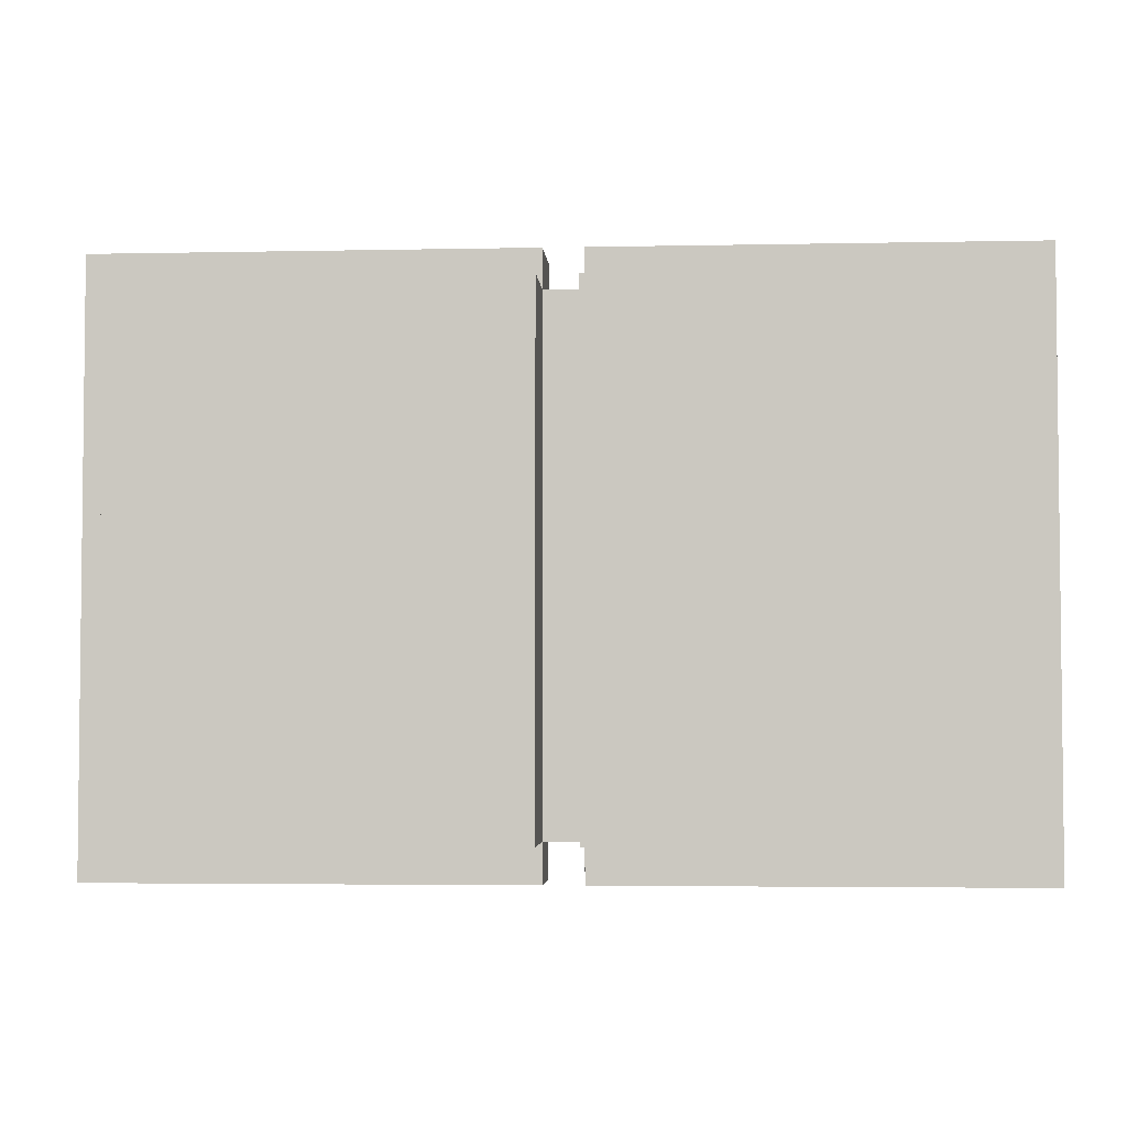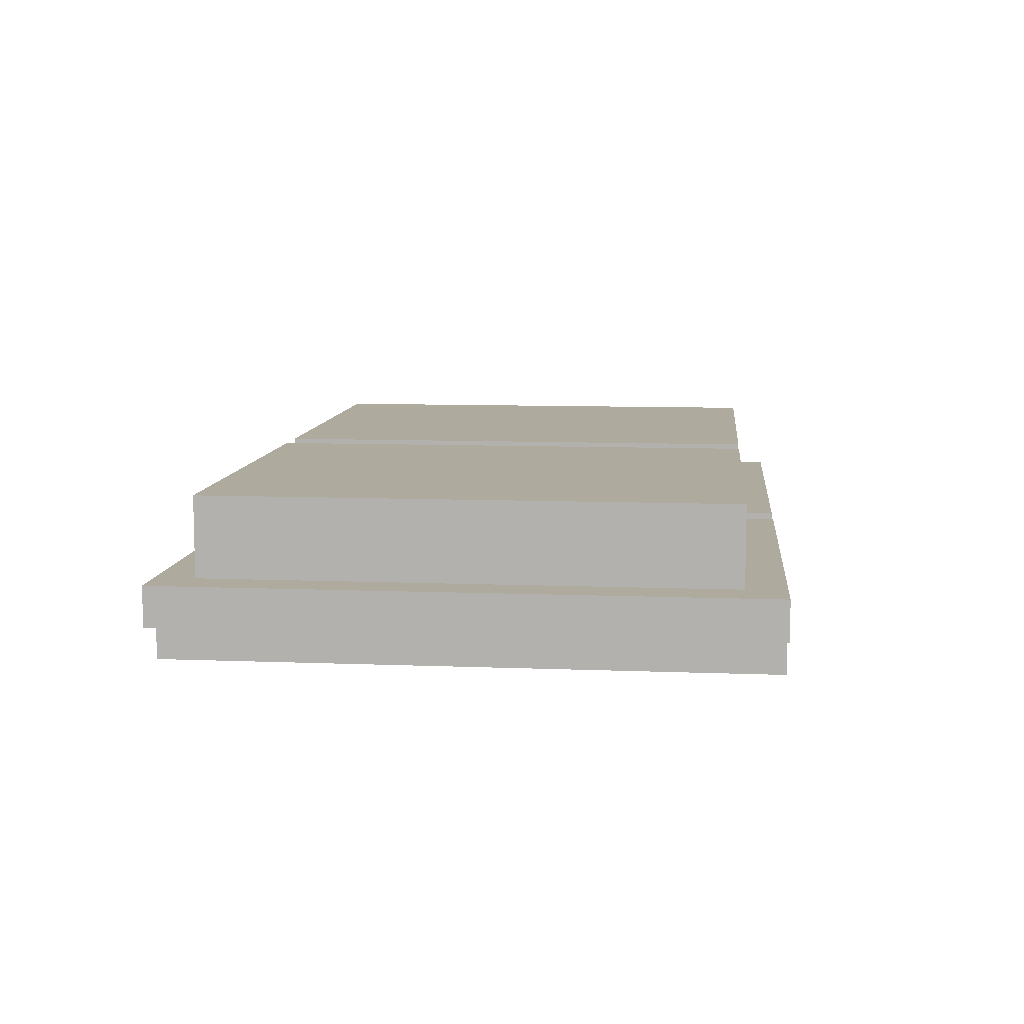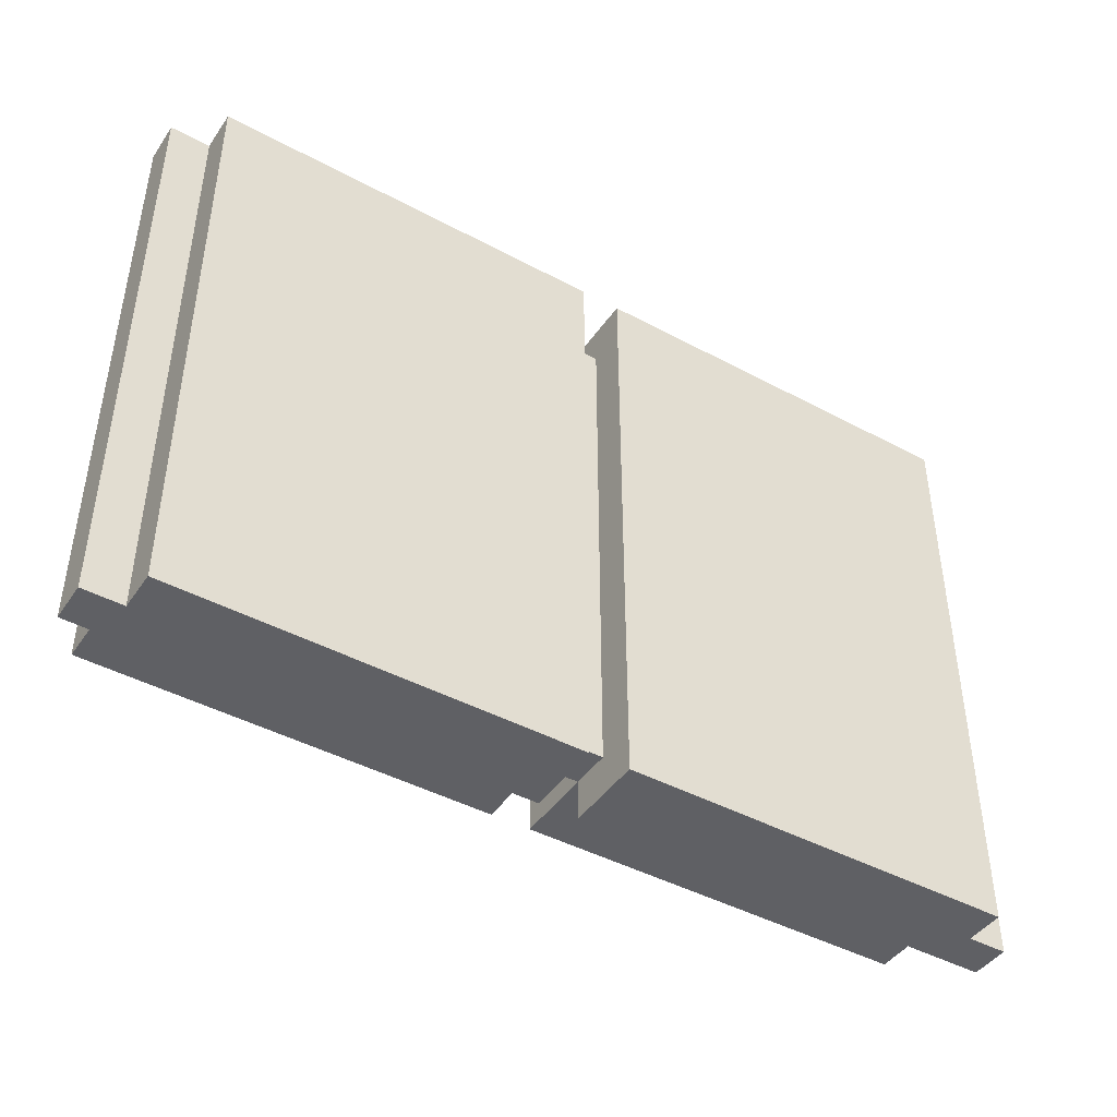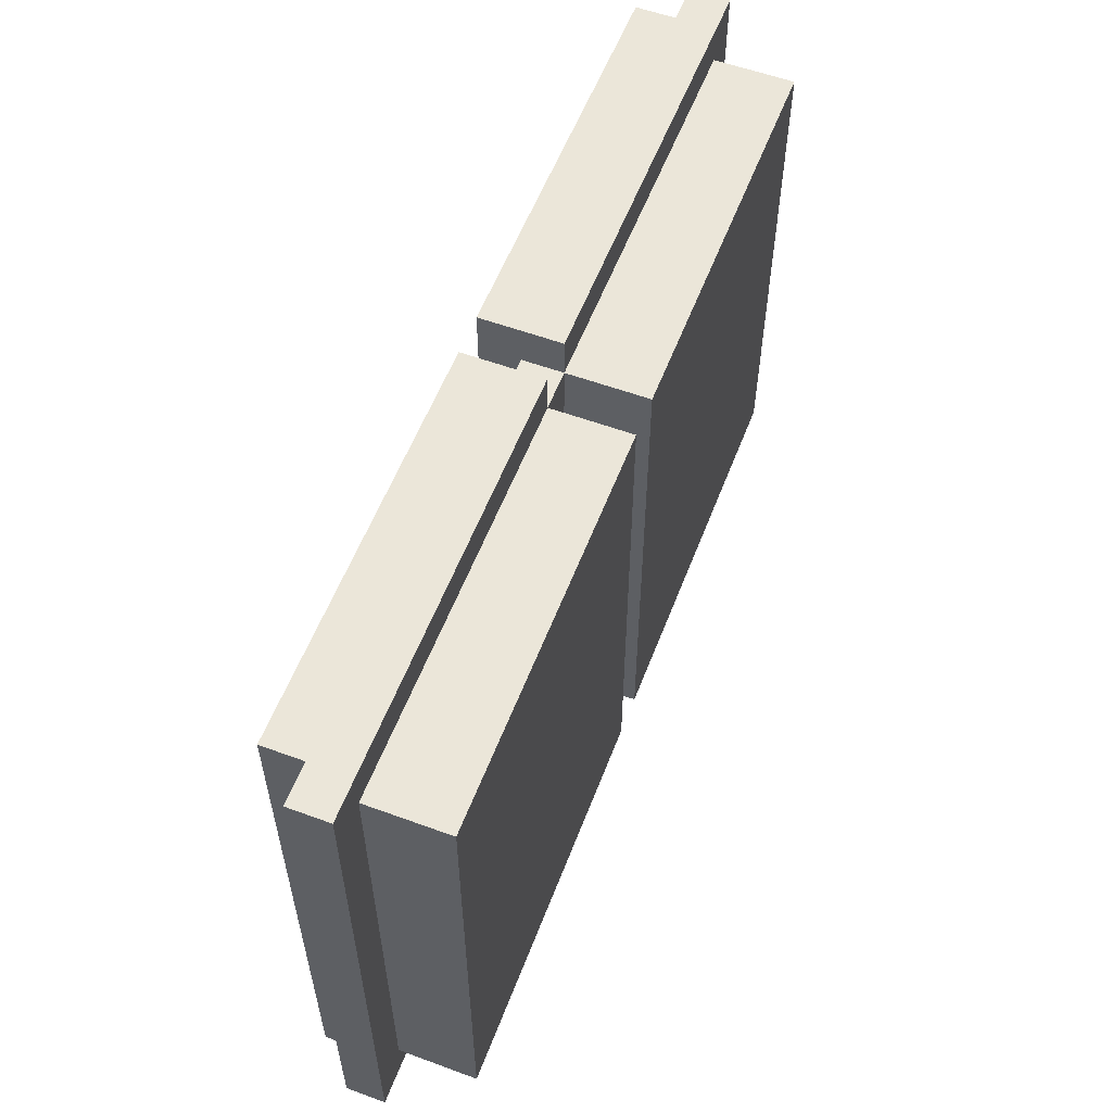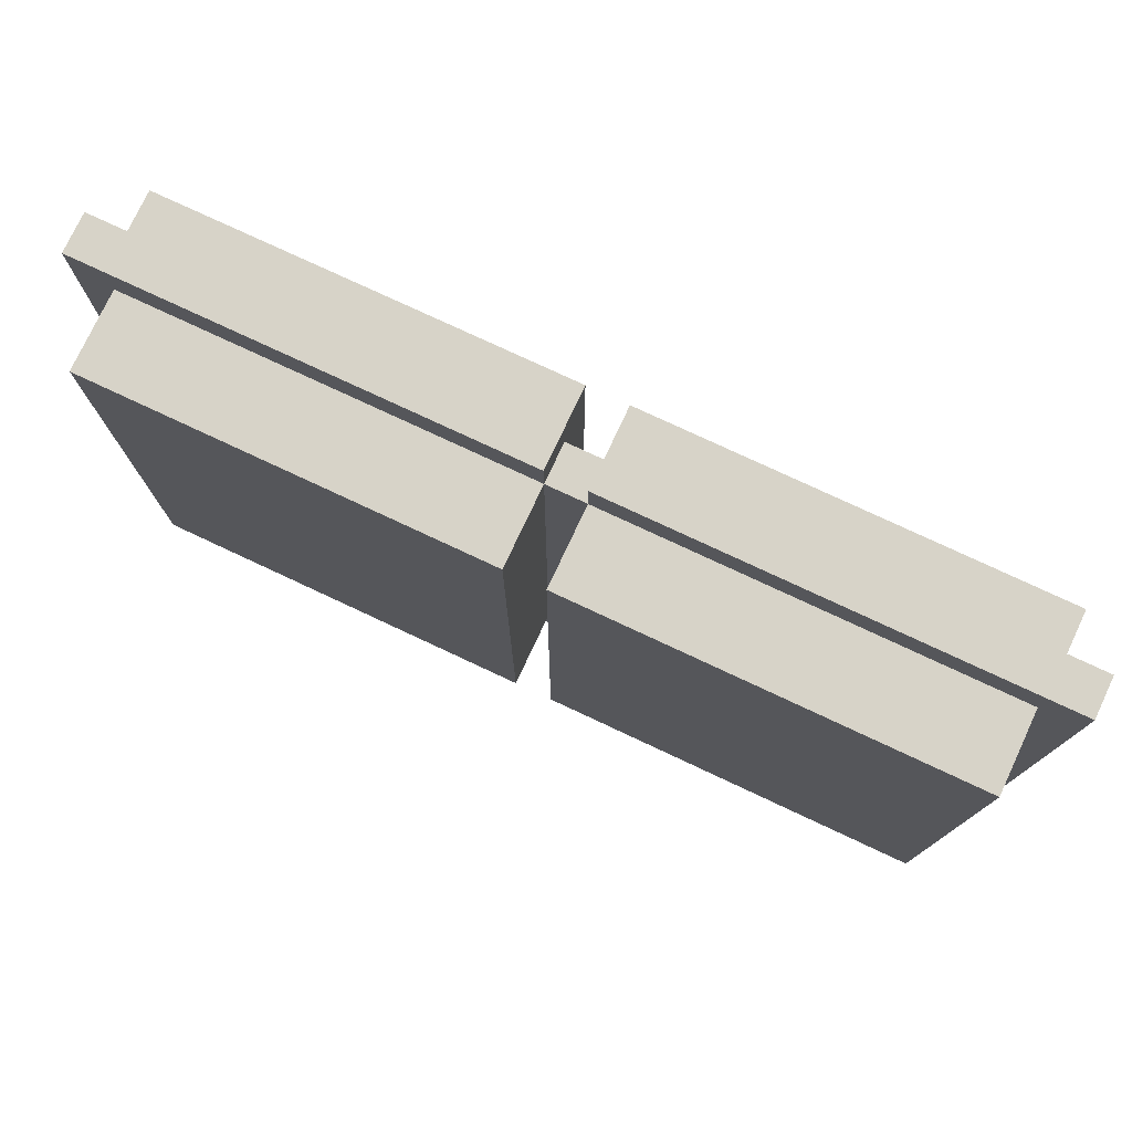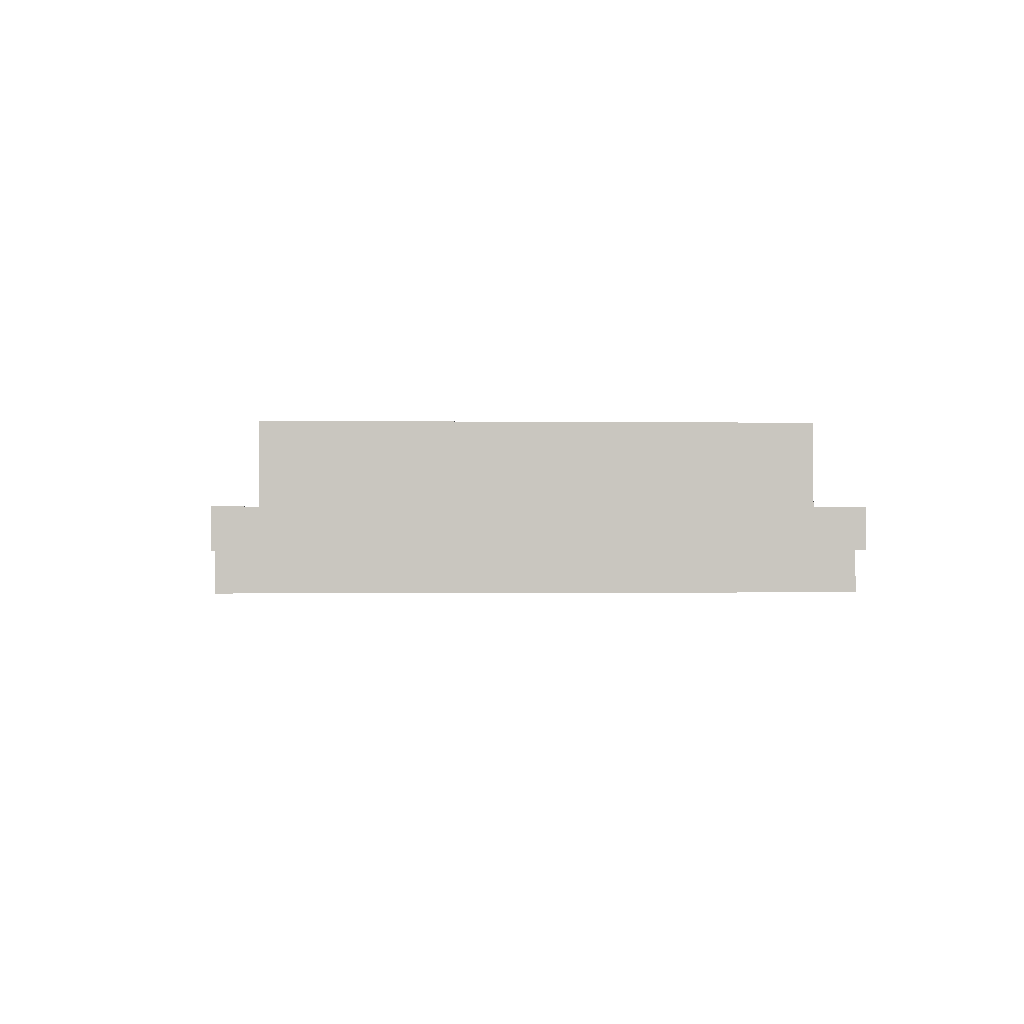
<metadata>
{"format":"obj","ext":"obj","renderer":"f3d","projection":"perspective","resolution":1024,"background":"white","views":[{"elev":-3.7,"azim":-176.0,"up":"+Z"},{"elev":9.3,"azim":95.9,"up":"+Y"},{"elev":-44.0,"azim":-32.2,"up":"+Z"},{"elev":57.0,"azim":110.9,"up":"+Z"},{"elev":76.8,"azim":-154.9,"up":"+Z"},{"elev":-0.6,"azim":86.6,"up":"+Y"}]}
</metadata>
<code>
o
v -1 0.1 0.5
v -1 0.1 -1
v -1 0.2 0.5
v -1 0.2 -1
v -0.9 0 0.5
v -0.9 0 -1
v -0.9 0.1 0.5
v -0.9 0.1 -1
v -0.9 0.2 0.4
v -0.9 0.2 -0.9
v -0.9 0.4 0.4
v -0.9 0.4 -0.9
v 0.2 0 0.5
v 0.2 0 -1
v 0.2 0.1 0.4
v 0.2 0.1 -0.9
v 0.2 0.2 0.5
v 0.2 0.2 0.4
v 0.2 0.2 -0.9
v 0.2 0.2 -1
v 0.2 0.4 0.4
v 0.2 0.4 -0.9
v 0.1 0 0.5
v 0.1 0 -1
v 0.1 0.1 0.4
v 0.1 0.1 -0.9
v 0.1 0.2 0.5
v 0.1 0.2 0.4
v 0.1 0.2 -0.9
v 0.1 0.2 -1
v 0.1 0.4 0.4
v 0.1 0.4 -0.9
v 1.2 0 0.5
v 1.2 0 -1
v 1.2 0.1 0.5
v 1.2 0.1 -1
v 1.2 0.2 0.4
v 1.2 0.2 -0.9
v 1.2 0.4 0.4
v 1.2 0.4 -0.9
v 1.3 0.1 0.5
v 1.3 0.1 -1
v 1.3 0.2 0.5
v 1.3 0.2 -1
v -1 0.1 0.5
v -1 0.2 0.5
v -0.9 0 0.5
v -0.9 0.1 0.5
v 0.1 0 0.5
v 0.1 0.2 0.5
v 0.2 0 0.5
v 0.2 0.2 0.5
v 1.2 0 0.5
v 1.2 0.1 0.5
v 1.3 0.1 0.5
v 1.3 0.2 0.5
v -0.9 0.2 0.4
v -0.9 0.4 0.4
v 0.1 0.1 0.4
v 0.1 0.2 0.4
v 0.1 0.4 0.4
v 0.2 0.1 0.4
v 0.2 0.2 0.4
v 0.2 0.4 0.4
v 1.2 0.2 0.4
v 1.2 0.4 0.4
v -0.9 0.2 -0.9
v -0.9 0.4 -0.9
v 0.1 0.1 -0.9
v 0.1 0.2 -0.9
v 0.1 0.4 -0.9
v 0.2 0.1 -0.9
v 0.2 0.2 -0.9
v 0.2 0.4 -0.9
v 1.2 0.2 -0.9
v 1.2 0.4 -0.9
v -1 0.1 -1
v -1 0.2 -1
v -0.9 0 -1
v -0.9 0.1 -1
v 0.1 0 -1
v 0.1 0.2 -1
v 0.2 0 -1
v 0.2 0.2 -1
v 1.2 0 -1
v 1.2 0.1 -1
v 1.3 0.1 -1
v 1.3 0.2 -1
v -0.9 0 0.5
v 0.1 0 0.5
v 0.2 0 0.5
v 1.2 0 0.5
v -0.9 0 -1
v 0.1 0 -1
v 0.2 0 -1
v 1.2 0 -1
v -1 0.1 0.5
v -0.9 0.1 0.5
v 1.2 0.1 0.5
v 1.3 0.1 0.5
v 0.1 0.1 0.4
v 0.2 0.1 0.4
v 0.1 0.1 -0.9
v 0.2 0.1 -0.9
v -1 0.1 -1
v -0.9 0.1 -1
v 1.2 0.1 -1
v 1.3 0.1 -1
v -1 0.2 0.5
v 0.1 0.2 0.5
v 0.2 0.2 0.5
v 1.3 0.2 0.5
v -0.9 0.2 0.4
v 0.1 0.2 0.4
v 0.2 0.2 0.4
v 1.2 0.2 0.4
v -0.9 0.2 -0.9
v 0.1 0.2 -0.9
v 0.2 0.2 -0.9
v 1.2 0.2 -0.9
v -1 0.2 -1
v 0.1 0.2 -1
v 0.2 0.2 -1
v 1.3 0.2 -1
v -0.9 0.4 0.4
v 0.1 0.4 0.4
v 0.2 0.4 0.4
v 1.2 0.4 0.4
v -0.8 0.4 0.3
v 0 0.4 0.3
v 0.3 0.4 0.3
v 1.1 0.4 0.3
v -0.8 0.4 0.2
v 0 0.4 0.2
v 0.3 0.4 0.2
v 1.1 0.4 0.2
v -0.8 0.4 0.1
v 0 0.4 0.1
v 0.3 0.4 0.1
v 1.1 0.4 0.1
v -0.8 0.4 0
v 0 0.4 0
v 0.3 0.4 0
v 1.1 0.4 0
v -0.8 0.4 -0.1
v 0 0.4 -0.1
v 0.3 0.4 -0.1
v 1.1 0.4 -0.1
v -0.8 0.4 -0.2
v 0 0.4 -0.2
v 0.3 0.4 -0.2
v 1.1 0.4 -0.2
v -0.8 0.4 -0.3
v 0 0.4 -0.3
v 0.3 0.4 -0.3
v 1.1 0.4 -0.3
v -0.8 0.4 -0.4
v 0 0.4 -0.4
v 0.3 0.4 -0.4
v 1.1 0.4 -0.4
v -0.8 0.4 -0.5
v 0 0.4 -0.5
v 0.3 0.4 -0.5
v 1.1 0.4 -0.5
v -0.8 0.4 -0.6
v 0 0.4 -0.6
v 0.3 0.4 -0.6
v 1.1 0.4 -0.6
v -0.8 0.4 -0.7
v 0 0.4 -0.7
v 0.3 0.4 -0.7
v 1.1 0.4 -0.7
v -0.8 0.4 -0.8
v 0 0.4 -0.8
v 0.3 0.4 -0.8
v 1.1 0.4 -0.8
v -0.9 0.4 -0.9
v 0.1 0.4 -0.9
v 0.2 0.4 -0.9
v 1.2 0.4 -0.9
f 3 2 1
f 4 2 3
f 7 6 5
f 8 6 7
f 11 10 9
f 12 10 11
f 15 14 13
f 16 14 15
f 17 15 13
f 18 15 17
f 19 14 16
f 20 14 19
f 21 19 18
f 22 19 21
f 23 24 25
f 25 24 26
f 23 25 27
f 27 25 28
f 26 24 29
f 29 24 30
f 28 29 31
f 31 29 32
f 33 34 35
f 35 34 36
f 37 38 39
f 39 38 40
f 41 42 43
f 43 42 44
f 48 46 45
f 49 48 47
f 50 46 48
f 50 48 49
f 53 52 51
f 54 52 53
f 55 52 54
f 56 52 55
f 60 58 57
f 61 58 60
f 62 60 59
f 63 60 62
f 65 64 63
f 66 64 65
f 67 68 70
f 70 68 71
f 69 70 72
f 72 70 73
f 73 74 75
f 75 74 76
f 77 78 80
f 79 80 81
f 80 78 82
f 81 80 82
f 83 84 85
f 85 84 86
f 86 84 87
f 87 84 88
f 93 90 89
f 94 90 93
f 95 92 91
f 96 92 95
f 103 102 101
f 104 102 103
f 105 98 97
f 106 98 105
f 107 100 99
f 108 100 107
f 109 110 113
f 113 110 114
f 111 112 115
f 115 112 116
f 109 113 117
f 114 115 118
f 118 115 119
f 116 112 120
f 109 117 121
f 117 118 121
f 121 118 122
f 119 120 123
f 120 112 124
f 123 120 124
f 125 126 129
f 129 126 130
f 127 128 131
f 131 128 132
f 125 129 133
f 129 130 133
f 130 126 134
f 133 130 134
f 131 132 135
f 127 131 135
f 132 128 136
f 135 132 136
f 125 133 137
f 133 134 137
f 134 126 138
f 137 134 138
f 127 135 139
f 135 136 139
f 136 128 140
f 139 136 140
f 125 137 141
f 137 138 141
f 138 126 142
f 141 138 142
f 127 139 143
f 139 140 143
f 140 128 144
f 143 140 144
f 125 141 145
f 141 142 145
f 142 126 146
f 145 142 146
f 127 143 147
f 143 144 147
f 144 128 148
f 147 144 148
f 125 145 149
f 145 146 149
f 146 126 150
f 149 146 150
f 127 147 151
f 147 148 151
f 148 128 152
f 151 148 152
f 125 149 153
f 149 150 153
f 150 126 154
f 153 150 154
f 127 151 155
f 151 152 155
f 152 128 156
f 155 152 156
f 125 153 157
f 153 154 157
f 154 126 158
f 157 154 158
f 127 155 159
f 155 156 159
f 156 128 160
f 159 156 160
f 125 157 161
f 157 158 161
f 158 126 162
f 161 158 162
f 127 159 163
f 159 160 163
f 160 128 164
f 163 160 164
f 125 161 165
f 161 162 165
f 162 126 166
f 165 162 166
f 127 163 167
f 163 164 167
f 164 128 168
f 167 164 168
f 125 165 169
f 165 166 169
f 166 126 170
f 169 166 170
f 127 167 171
f 167 168 171
f 168 128 172
f 171 168 172
f 125 169 173
f 169 170 173
f 170 126 174
f 173 170 174
f 127 171 175
f 171 172 175
f 172 128 176
f 175 172 176
f 125 173 177
f 173 174 177
f 174 126 178
f 177 174 178
f 127 175 179
f 175 176 179
f 176 128 180
f 179 176 180

</code>
